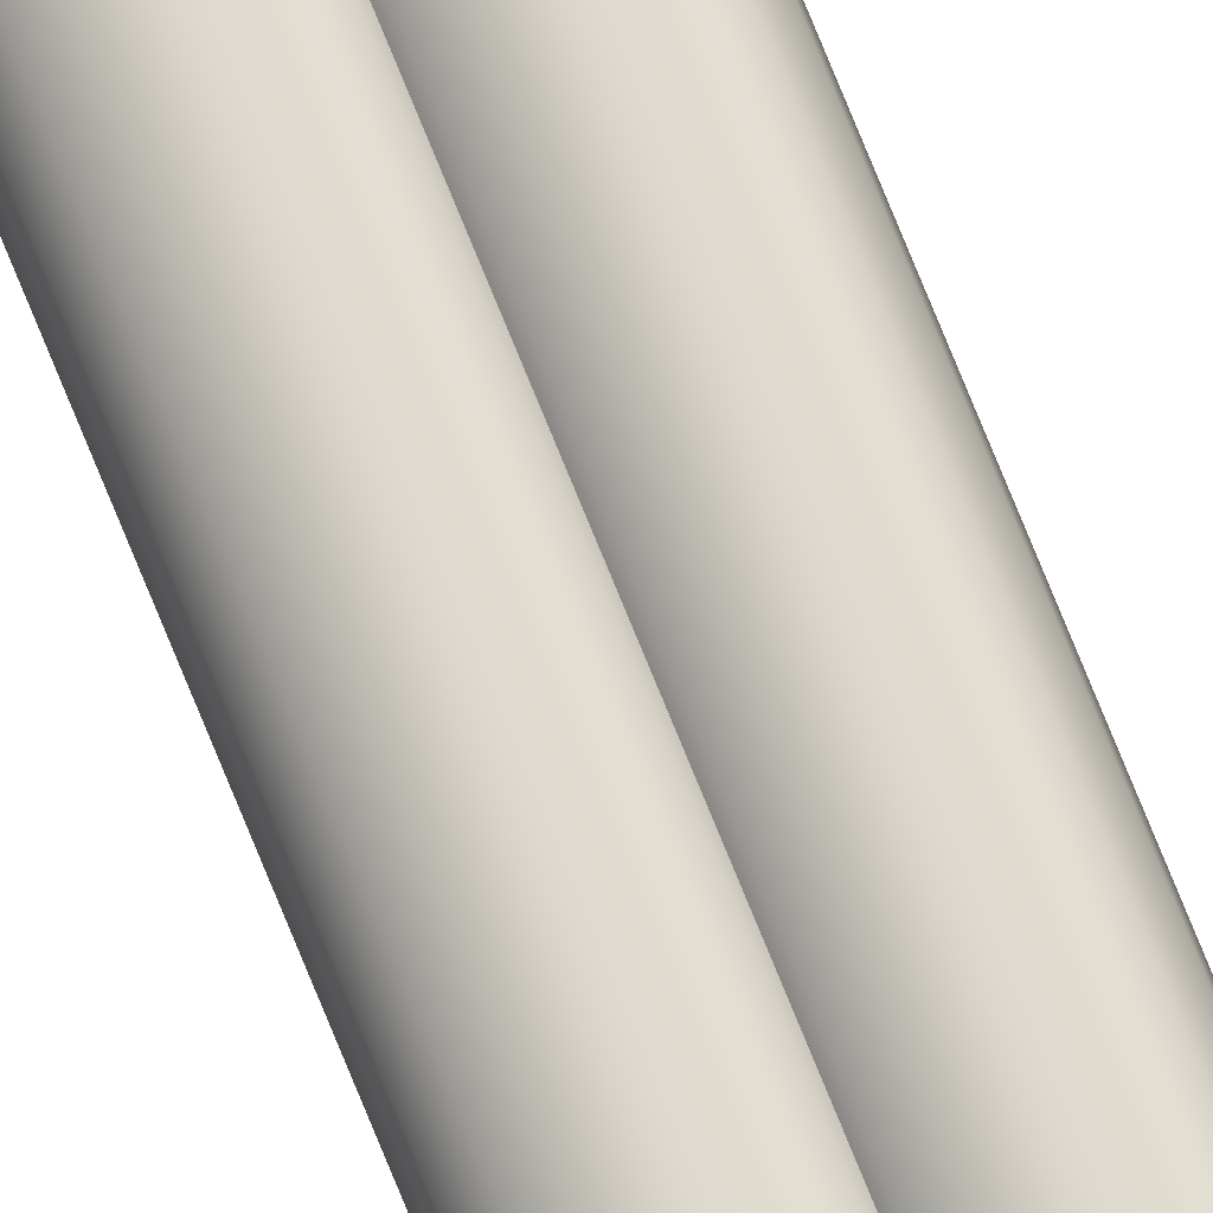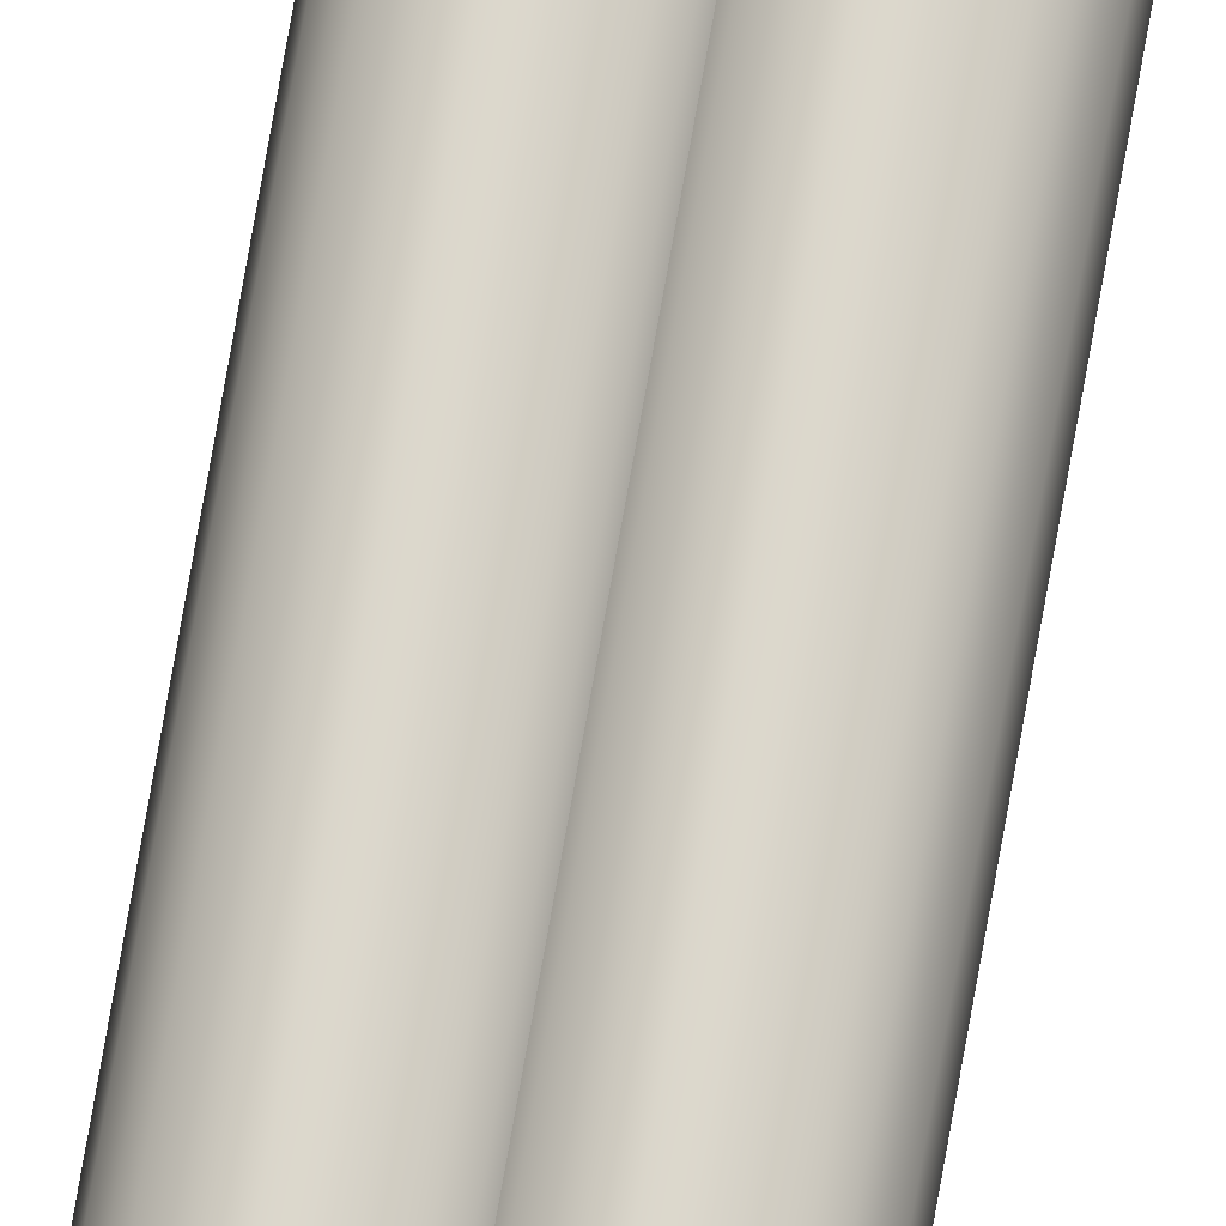
<metadata>
{"format":"obj","ext":"obj","renderer":"f3d","projection":"perspective","resolution":1024,"background":"white","views":[{"elev":72.7,"azim":158.2,"up":"+Y"},{"elev":72.8,"azim":9.8,"up":"+Y"}]}
</metadata>
<code>
g elevator_cables_002
v -0.02007 0.04835 -3.809
v -0.03708 0.03708 -3.809
v -0.03708 -0.03689 -3.809
v -0.04835 -0.02008 -3.809
v -0.02007 -0.04836 -3.809
v -9.282e-05 -0.05232 -3.809
v -0.03708 -0.03689 9.153
v -0.04835 -0.02008 9.153
v -0.02007 -0.04836 9.153
v -0.04835 0.02007 9.153
v -0.03708 0.03708 9.153
v -0.02007 0.04835 9.153
v -9.282e-05 0.05231 9.153
v -0.05231 9.282e-05 9.153
v -0.05231 9.282e-05 -3.809
v -0.04835 0.02007 -3.809
v -0.03708 0.03708 9.153
v -0.03708 0.03708 -3.809
v -0.02007 0.04835 9.153
v -0.02007 0.04835 -3.809
v -9.282e-05 -0.05232 9.153
v -9.282e-05 0.05231 -3.809
v 0.02008 0.04835 9.153
v 0.02008 0.04835 -3.809
v 0.03689 0.03708 9.153
v 0.03689 0.03708 -3.809
v 0.04836 0.02007 9.153
v 0.04836 0.02007 -3.809
v 0.04836 -0.02008 9.153
v 0.02008 -0.04836 -3.809
v 0.02008 0.04835 -3.809
v 0.03689 0.03708 -3.809
v 0.02008 -0.04836 9.153
v 0.02008 0.04835 9.153
v 0.03689 -0.03689 -3.809
v 0.03689 -0.03689 9.153
v 0.03689 0.03708 9.153
v 0.04836 -0.02008 -3.809
v 0.05232 9.282e-05 9.153
v 0.05232 9.282e-05 -3.809
v -0.08217 -0.05232 9.153
v -0.1023 -0.04836 9.153
v -0.1023 0.04835 9.153
v -0.1192 0.03708 9.153
v -0.1192 -0.03689 9.153
v -0.1306 0.02007 9.153
v -0.08217 -0.05232 -3.809
v -0.1023 -0.04836 -3.809
v -0.1306 -0.02008 9.153
v -0.1192 -0.03689 -3.809
v -0.1023 0.04835 -3.809
v -0.1192 0.03708 -3.809
v -0.08217 0.05231 -3.809
v -0.1306 -0.02008 -3.809
v -0.1346 9.282e-05 9.153
v -0.1346 9.282e-05 -3.809
v -0.1306 0.02007 -3.809
v -0.1192 0.03708 9.153
v -0.1192 0.03708 -3.809
v -0.1023 0.04835 9.153
v -0.1023 0.04835 -3.809
v -0.08217 0.05231 9.153
v -0.0622 0.04835 9.153
v -0.0622 0.04835 -3.809
v -0.04519 0.03708 9.153
v -0.04519 0.03708 -3.809
v -0.03391 0.02007 9.153
v -0.03391 0.02007 -3.809
v -0.03391 -0.02008 9.153
v -0.0622 -0.04836 -3.809
v -0.0622 0.04835 -3.809
v -0.04519 0.03708 -3.809
v -0.0622 -0.04836 9.153
v -0.0622 0.04835 9.153
v -0.04519 -0.03689 -3.809
v -0.04519 -0.03689 9.153
v -0.04519 0.03708 9.153
v -0.03391 -0.02008 -3.809
v -0.02996 9.282e-05 9.153
v -0.02996 9.282e-05 -3.809
g elevator_cables_002_0
f 3 2 1
f 3 4 2
f 5 3 1
f 6 5 1
f 7 3 5
f 8 4 3
f 7 8 3
f 9 5 6
f 9 7 5
f 10 8 7
f 11 7 9
f 11 10 7
f 12 11 9
f 13 12 9
f 8 14 4
f 10 14 8
f 14 15 4
f 14 10 15
f 4 15 16
f 10 16 15
f 10 17 16
f 4 16 18
f 17 18 16
f 17 19 18
f 19 20 18
f 19 13 20
f 13 9 21
f 21 9 6
f 13 22 20
f 6 20 22
f 13 23 22
f 23 24 22
f 6 22 24
f 23 25 24
f 25 26 24
f 25 27 26
f 27 28 26
f 27 25 29
f 21 6 30
f 30 6 31
f 30 31 32
f 13 21 33
f 33 21 30
f 34 13 33
f 35 30 32
f 33 30 35
f 35 32 28
f 34 33 36
f 36 33 35
f 37 34 36
f 37 36 29
f 36 35 38
f 38 35 28
f 29 36 38
f 29 39 27
f 27 39 28
f 29 38 40
f 28 40 38
f 39 29 40
f 39 40 28
f 43 42 41
f 43 44 42
f 44 45 42
f 44 46 45
f 41 42 47
f 42 45 48
f 42 48 47
f 46 49 45
f 45 50 48
f 45 49 50
f 48 50 51
f 50 52 51
f 48 51 53
f 47 48 53
f 50 54 52
f 49 54 50
f 46 55 49
f 49 55 54
f 55 46 56
f 55 56 54
f 46 57 56
f 54 56 57
f 46 58 57
f 54 57 59
f 58 59 57
f 58 60 59
f 60 61 59
f 60 62 61
f 62 53 61
f 62 60 41
f 62 63 53
f 63 64 53
f 47 53 64
f 63 65 64
f 65 66 64
f 65 67 66
f 67 68 66
f 67 65 69
f 41 47 70
f 70 47 71
f 70 71 72
f 62 41 73
f 73 41 70
f 74 62 73
f 75 70 72
f 73 70 75
f 75 72 68
f 74 73 76
f 76 73 75
f 77 74 76
f 77 76 69
f 76 75 78
f 78 75 68
f 69 76 78
f 69 79 67
f 67 79 68
f 69 78 80
f 68 80 78
f 79 69 80
f 79 80 68

</code>
